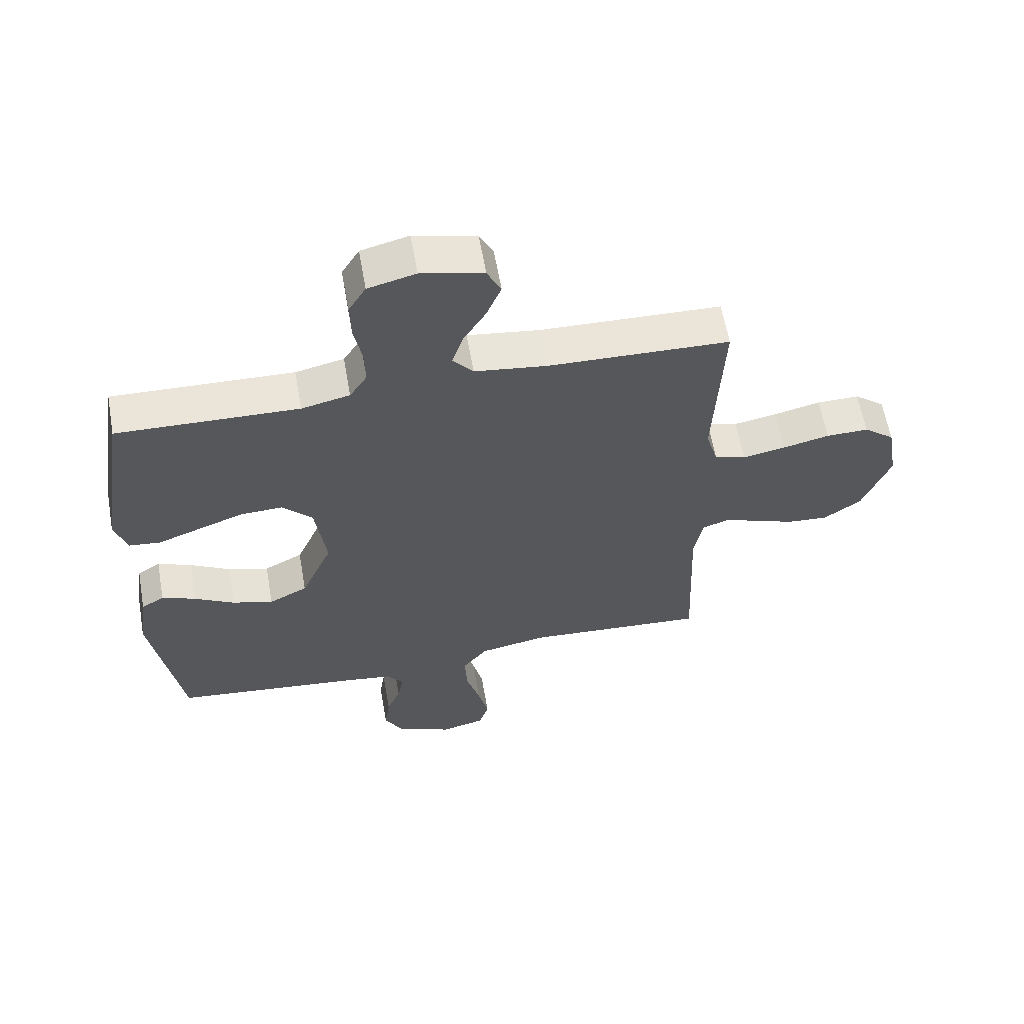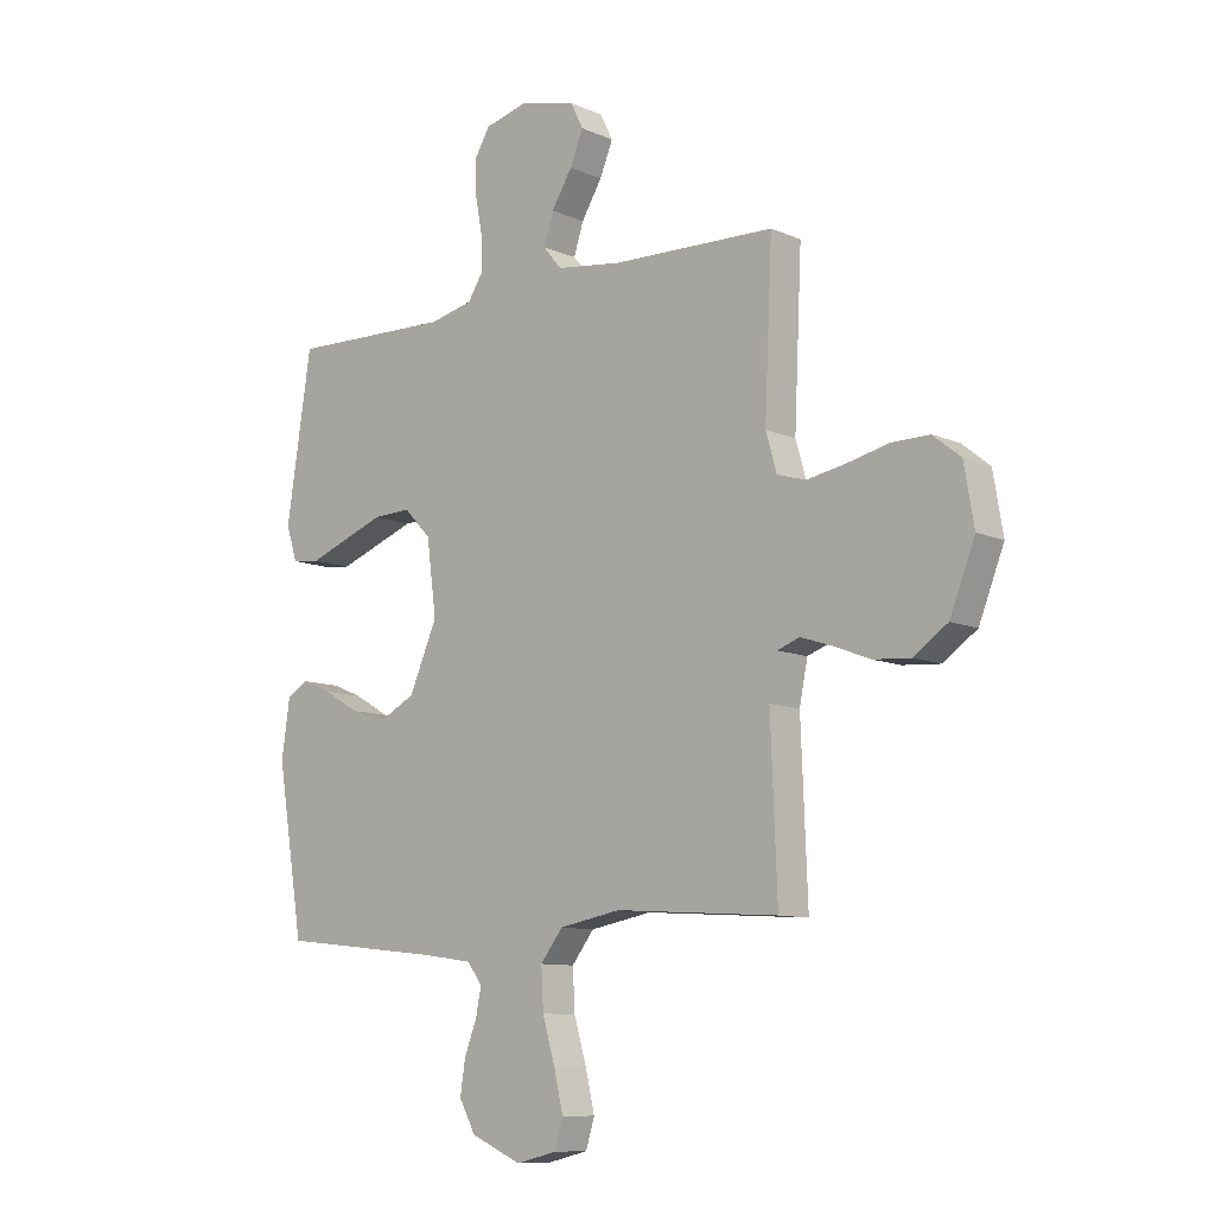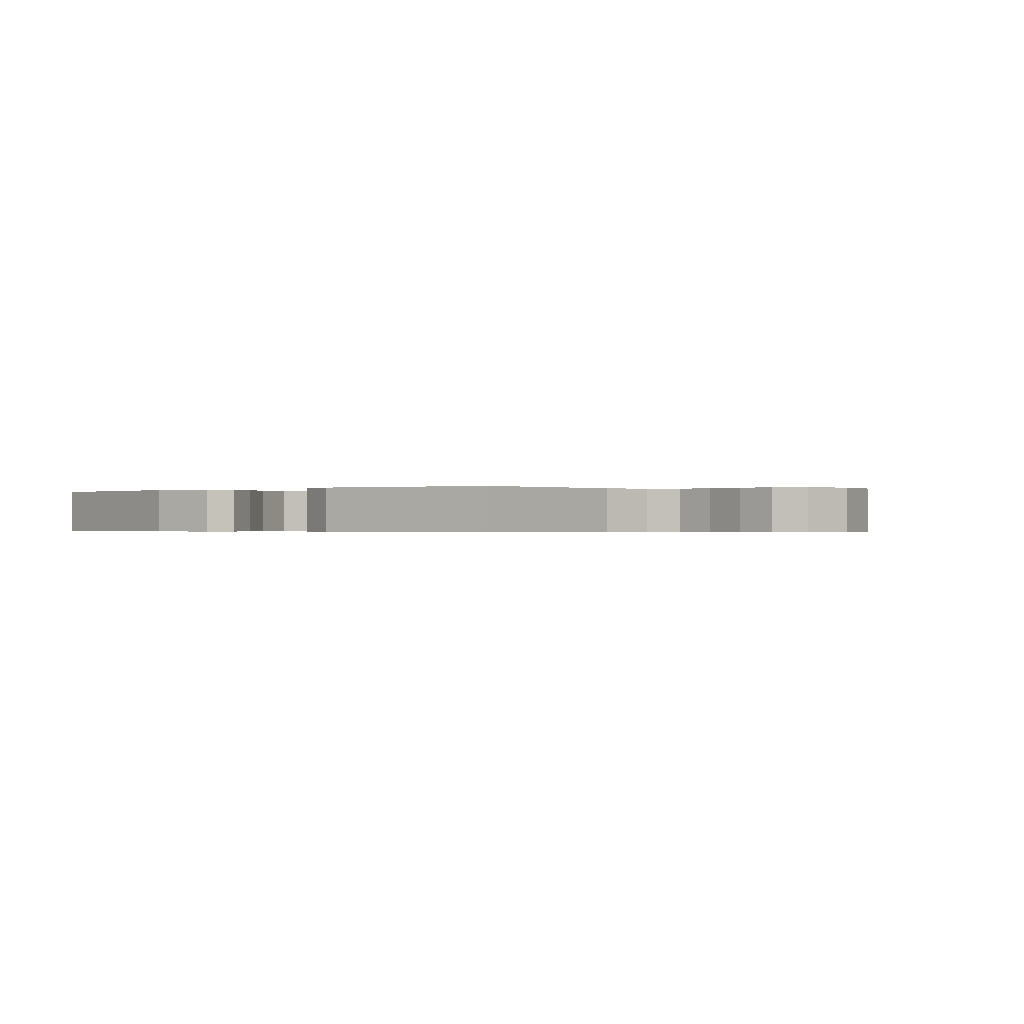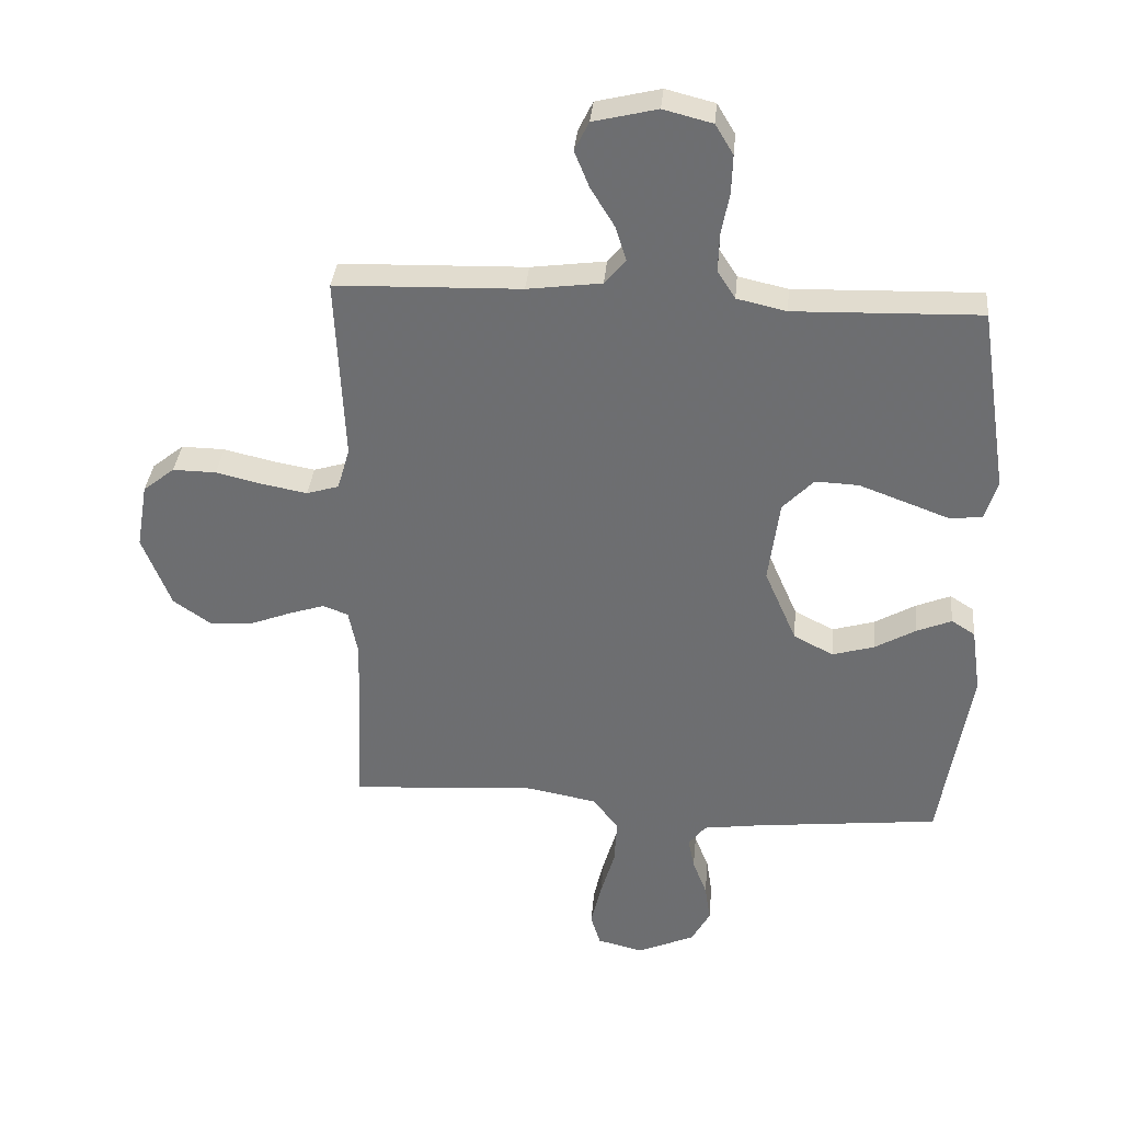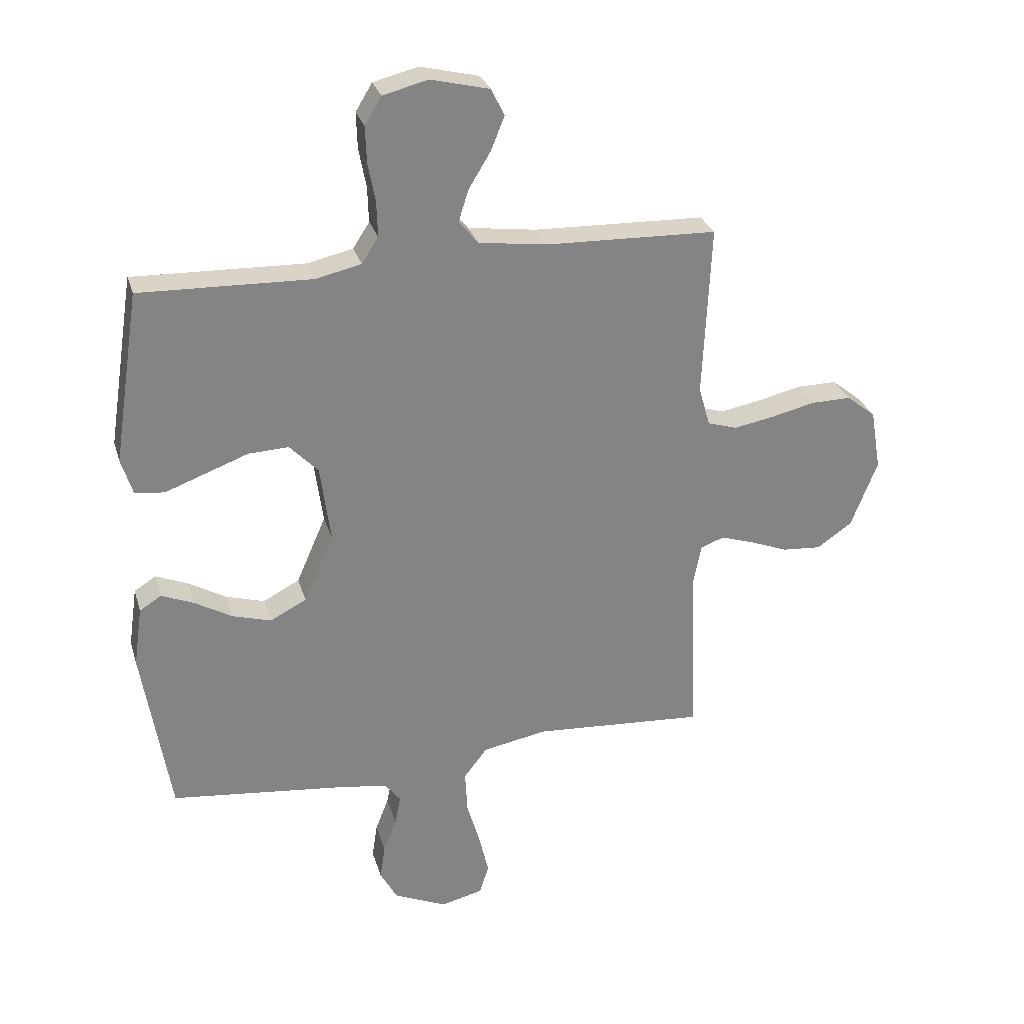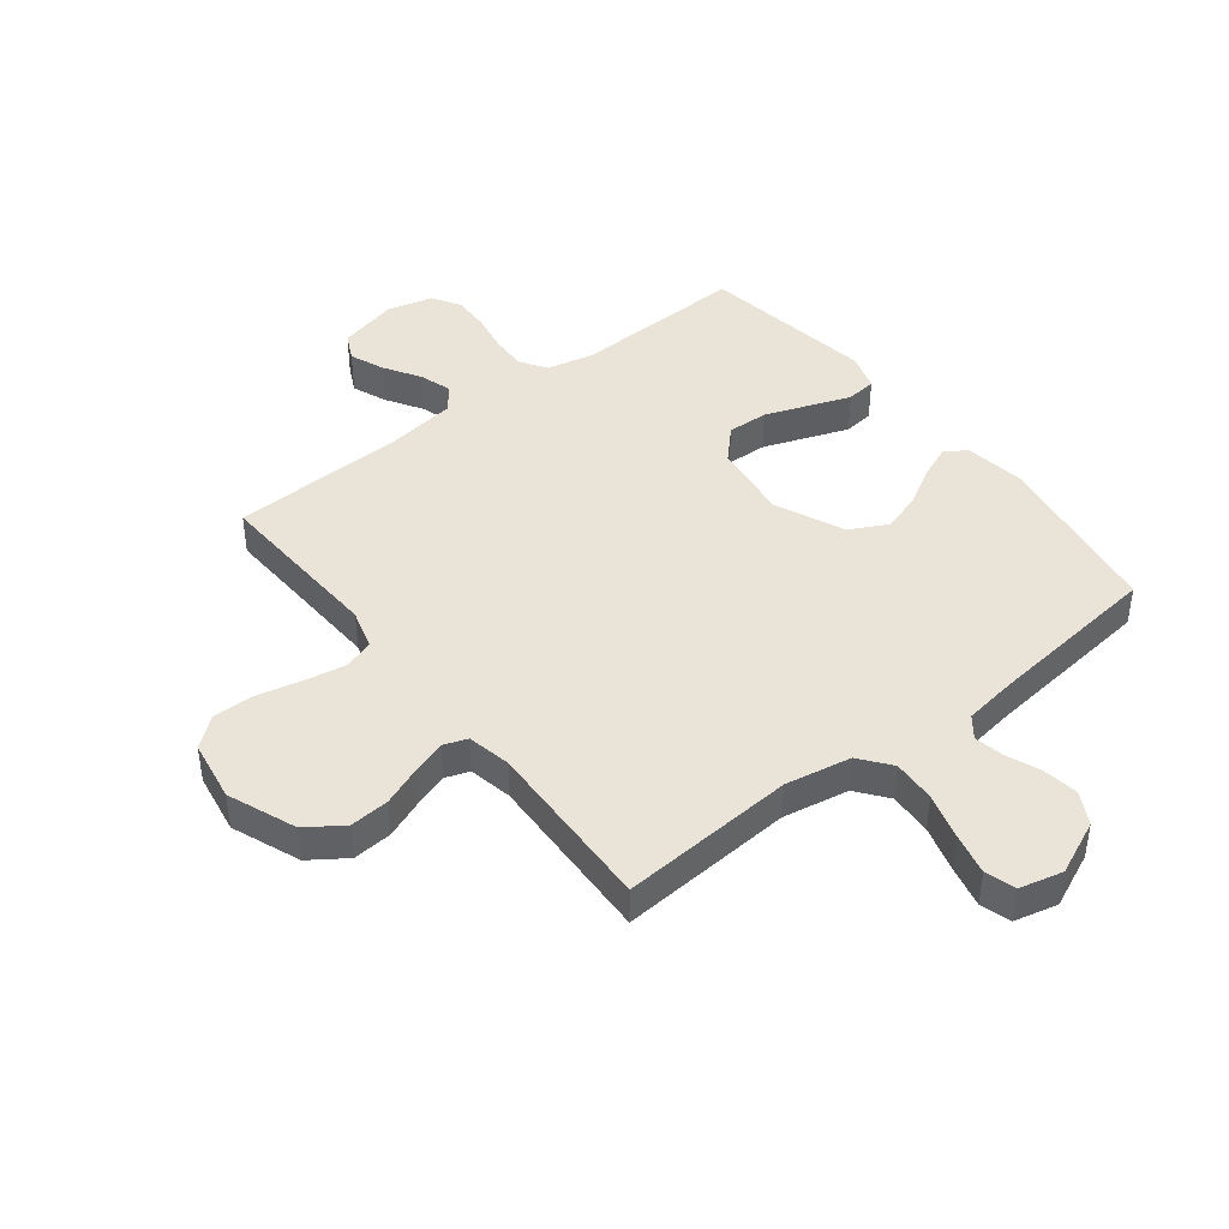
<metadata>
{"format":"obj","ext":"obj","renderer":"f3d","projection":"perspective","resolution":1024,"background":"white","views":[{"elev":60.8,"azim":-10.0,"up":"+Z"},{"elev":-9.9,"azim":41.8,"up":"+Z"},{"elev":-0.3,"azim":-48.8,"up":"+Y"},{"elev":35.0,"azim":-174.7,"up":"+Z"},{"elev":28.6,"azim":-15.5,"up":"+Z"},{"elev":43.1,"azim":141.9,"up":"+Y"}]}
</metadata>
<code>
v -0.5 0.07 -0.5
v -0.549 0.07 -0.2
v -0.534 0.07 -0.095
v -0.496 0.07 -0.071
v -0.44 0.07 -0.094
v -0.374 0.07 -0.132
v -0.306 0.07 -0.152
v -0.242 0.07 -0.119
v -0.19 0.07 0
v -0.208 0.07 0.135
v -0.258 0.07 0.187
v -0.328 0.07 0.184
v -0.404 0.07 0.156
v -0.474 0.07 0.13
v -0.526 0.07 0.136
v -0.546 0.07 0.2
v -0.5 0.07 0.5
v -0.2 0.07 0.491
v -0.12 0.07 0.509
v -0.091 0.07 0.554
v -0.093 0.07 0.616
v -0.106 0.07 0.684
v -0.108 0.07 0.747
v -0.079 0.07 0.795
v 0 0.07 0.815
v 0.103 0.07 0.79
v 0.126 0.07 0.743
v 0.102 0.07 0.684
v 0.064 0.07 0.622
v 0.046 0.07 0.566
v 0.08 0.07 0.525
v 0.2 0.07 0.509
v 0.5 0.07 0.5
v 0.486 0.07 0.2
v 0.506 0.07 0.131
v 0.558 0.07 0.115
v 0.629 0.07 0.128
v 0.706 0.07 0.146
v 0.776 0.07 0.147
v 0.827 0.07 0.106
v 0.845 0.07 0
v 0.799 0.07 -0.117
v 0.737 0.07 -0.16
v 0.669 0.07 -0.155
v 0.602 0.07 -0.129
v 0.544 0.07 -0.11
v 0.503 0.07 -0.125
v 0.488 0.07 -0.2
v 0.5 0.07 -0.5
v 0.2 0.07 -0.48
v 0.087 0.07 -0.501
v 0.046 0.07 -0.554
v 0.05 0.07 -0.628
v 0.073 0.07 -0.707
v 0.09 0.07 -0.779
v 0.074 0.07 -0.831
v 0 0.07 -0.849
v -0.093 0.07 -0.808
v -0.123 0.07 -0.753
v -0.114 0.07 -0.692
v -0.091 0.07 -0.633
v -0.081 0.07 -0.582
v -0.109 0.07 -0.546
v -0.2 0.07 -0.533
v -0.5 0 -0.5
v -0.549 0 -0.2
v -0.534 0 -0.095
v -0.496 0 -0.071
v -0.44 0 -0.094
v -0.374 0 -0.132
v -0.306 0 -0.152
v -0.242 0 -0.119
v -0.19 0 0
v -0.208 0 0.135
v -0.258 0 0.187
v -0.328 0 0.184
v -0.404 0 0.156
v -0.474 0 0.13
v -0.526 0 0.136
v -0.546 0 0.2
v -0.5 0 0.5
v -0.2 0 0.491
v -0.12 0 0.509
v -0.091 0 0.554
v -0.093 0 0.616
v -0.106 0 0.684
v -0.108 0 0.747
v -0.079 0 0.795
v 0 0 0.815
v 0.103 0 0.79
v 0.126 0 0.743
v 0.102 0 0.684
v 0.064 0 0.622
v 0.046 0 0.566
v 0.08 0 0.525
v 0.2 0 0.509
v 0.5 0 0.5
v 0.486 0 0.2
v 0.506 0 0.131
v 0.558 0 0.115
v 0.629 0 0.128
v 0.706 0 0.146
v 0.776 0 0.147
v 0.827 0 0.106
v 0.845 0 0
v 0.799 0 -0.117
v 0.737 0 -0.16
v 0.669 0 -0.155
v 0.602 0 -0.129
v 0.544 0 -0.11
v 0.503 0 -0.125
v 0.488 0 -0.2
v 0.5 0 -0.5
v 0.2 0 -0.48
v 0.087 0 -0.501
v 0.046 0 -0.554
v 0.05 0 -0.628
v 0.073 0 -0.707
v 0.09 0 -0.779
v 0.074 0 -0.831
v 0 0 -0.849
v -0.093 0 -0.808
v -0.123 0 -0.753
v -0.114 0 -0.692
v -0.091 0 -0.633
v -0.081 0 -0.582
v -0.109 0 -0.546
v -0.2 0 -0.533
f 59 60 61
f 58 59 61
f 57 58 61
f 56 57 61
f 55 56 61
f 54 55 61
f 53 54 61
f 52 53 61 62
f 51 52 62 63
f 48 49 50
f 47 48 50 51
f 43 44 45
f 42 43 45
f 41 42 45
f 40 41 45
f 39 40 45
f 38 39 45
f 37 38 45
f 36 37 45 46
f 35 36 46 47
f 32 33 34
f 51 63 64
f 47 51 64
f 35 47 64
f 34 35 64
f 32 34 64
f 31 32 64
f 27 28 29
f 26 27 29
f 25 26 29
f 24 25 29
f 23 24 29
f 22 23 29
f 21 22 29
f 16 17 18
f 15 16 18
f 14 15 18
f 13 14 18
f 12 13 18 19
f 11 12 19 20
f 4 5 6
f 3 4 6
f 2 3 6
f 1 2 6
f 64 1 6
f 64 6 7
f 30 31 64
f 20 21 29 30
f 10 11 20 30
f 9 10 30
f 9 30 64
f 8 9 64
f 7 8 64
f 125 124 123
f 125 123 122
f 125 122 121
f 125 121 120
f 125 120 119
f 125 119 118
f 125 118 117
f 126 125 117 116
f 127 126 116 115
f 114 113 112
f 115 114 112 111
f 109 108 107
f 109 107 106
f 109 106 105
f 109 105 104
f 109 104 103
f 109 103 102
f 109 102 101
f 110 109 101 100
f 111 110 100 99
f 98 97 96
f 128 127 115
f 128 115 111
f 128 111 99
f 128 99 98
f 128 98 96
f 128 96 95
f 93 92 91
f 93 91 90
f 93 90 89
f 93 89 88
f 93 88 87
f 93 87 86
f 93 86 85
f 82 81 80
f 82 80 79
f 82 79 78
f 82 78 77
f 83 82 77 76
f 84 83 76 75
f 70 69 68
f 70 68 67
f 70 67 66
f 70 66 65
f 70 65 128
f 71 70 128
f 128 95 94
f 94 93 85 84
f 94 84 75 74
f 94 74 73
f 128 94 73
f 128 73 72
f 128 72 71
f 1 65 66 2
f 2 66 67 3
f 3 67 68 4
f 4 68 69 5
f 5 69 70 6
f 6 70 71 7
f 7 71 72 8
f 8 72 73 9
f 9 73 74 10
f 10 74 75 11
f 11 75 76 12
f 12 76 77 13
f 13 77 78 14
f 14 78 79 15
f 15 79 80 16
f 16 80 81 17
f 17 81 82 18
f 18 82 83 19
f 19 83 84 20
f 20 84 85 21
f 21 85 86 22
f 22 86 87 23
f 23 87 88 24
f 24 88 89 25
f 25 89 90 26
f 26 90 91 27
f 27 91 92 28
f 28 92 93 29
f 29 93 94 30
f 30 94 95 31
f 31 95 96 32
f 32 96 97 33
f 33 97 98 34
f 34 98 99 35
f 35 99 100 36
f 36 100 101 37
f 37 101 102 38
f 38 102 103 39
f 39 103 104 40
f 40 104 105 41
f 41 105 106 42
f 42 106 107 43
f 43 107 108 44
f 44 108 109 45
f 45 109 110 46
f 46 110 111 47
f 47 111 112 48
f 48 112 113 49
f 49 113 114 50
f 50 114 115 51
f 51 115 116 52
f 52 116 117 53
f 53 117 118 54
f 54 118 119 55
f 55 119 120 56
f 56 120 121 57
f 57 121 122 58
f 58 122 123 59
f 59 123 124 60
f 60 124 125 61
f 61 125 126 62
f 62 126 127 63
f 63 127 128 64
f 64 128 65 1

</code>
